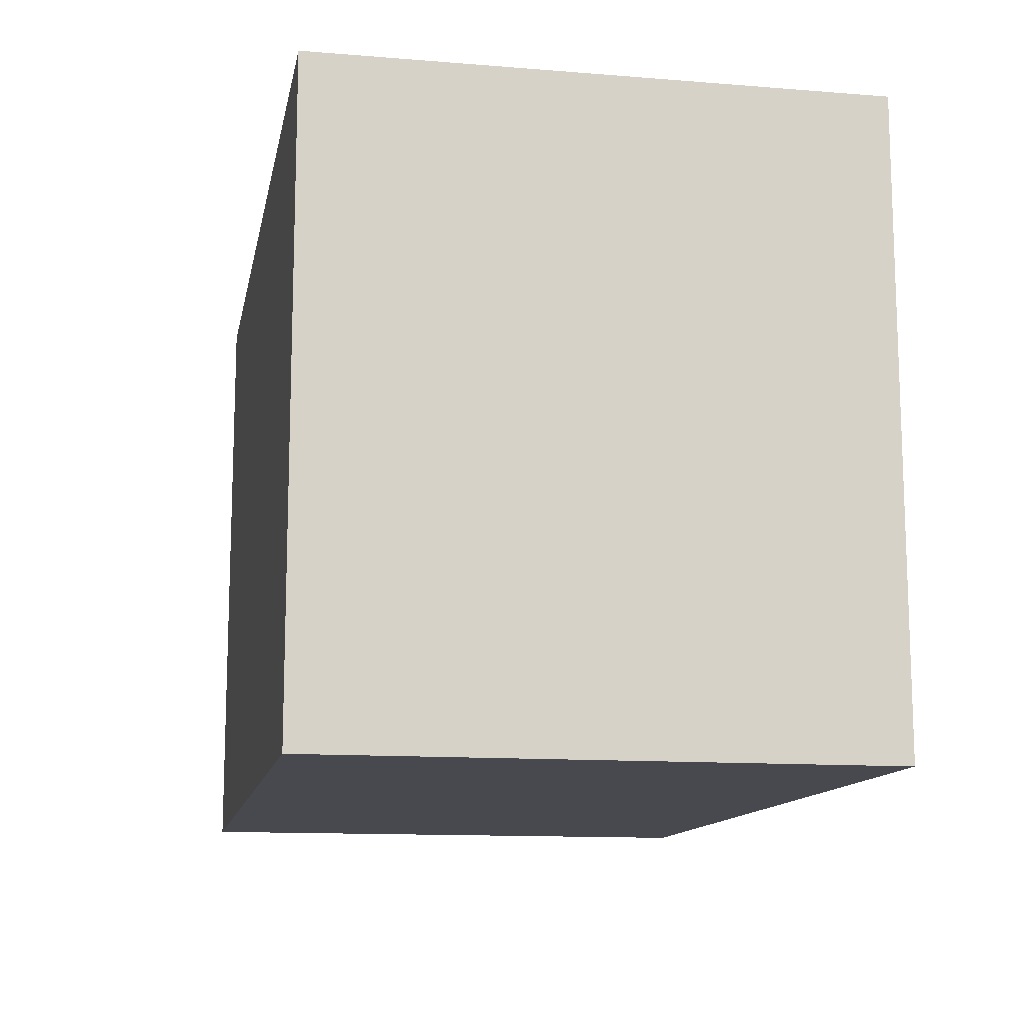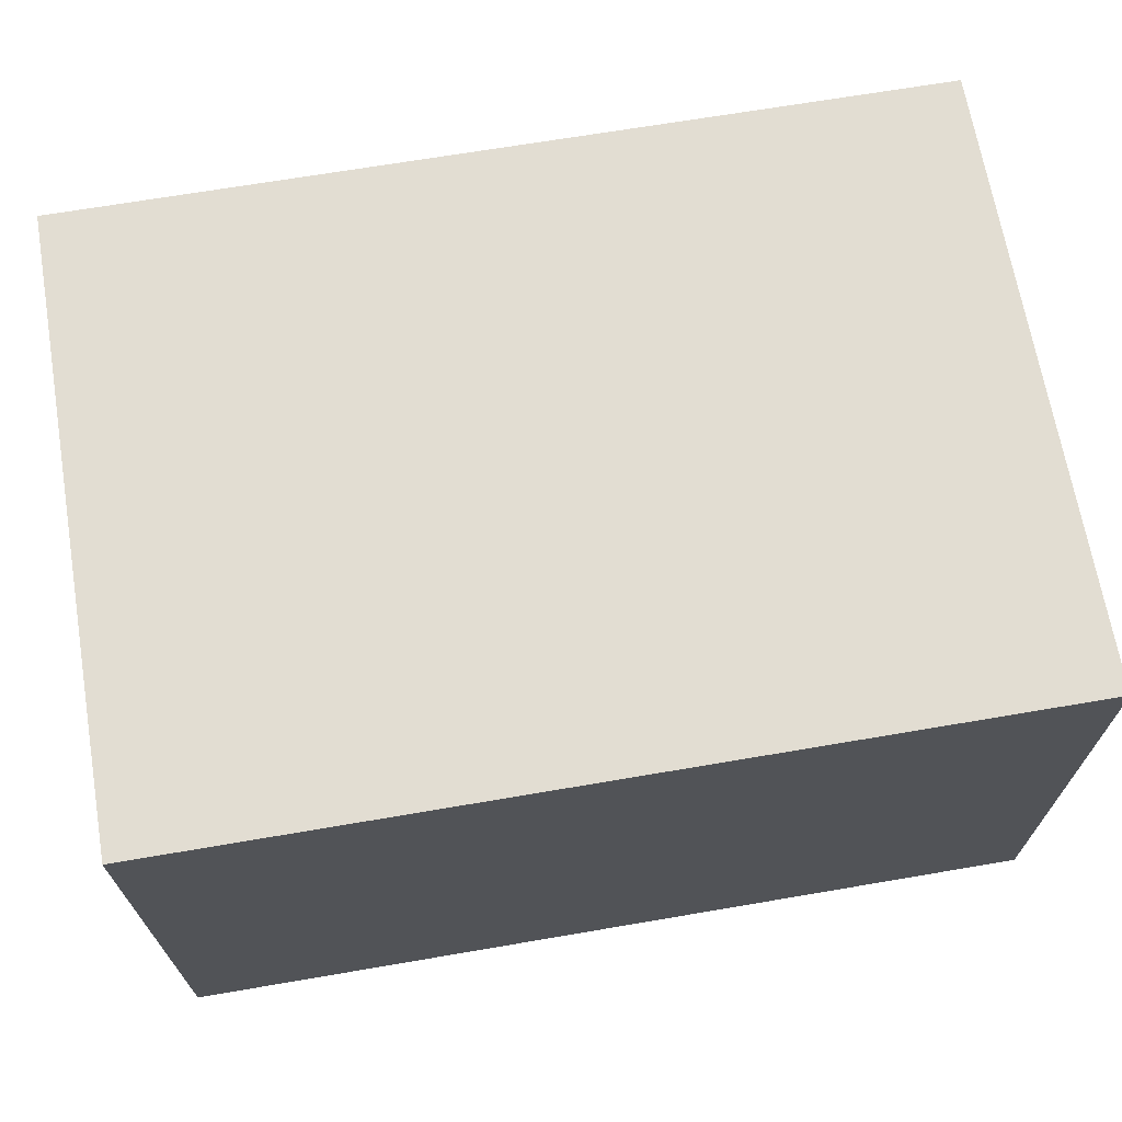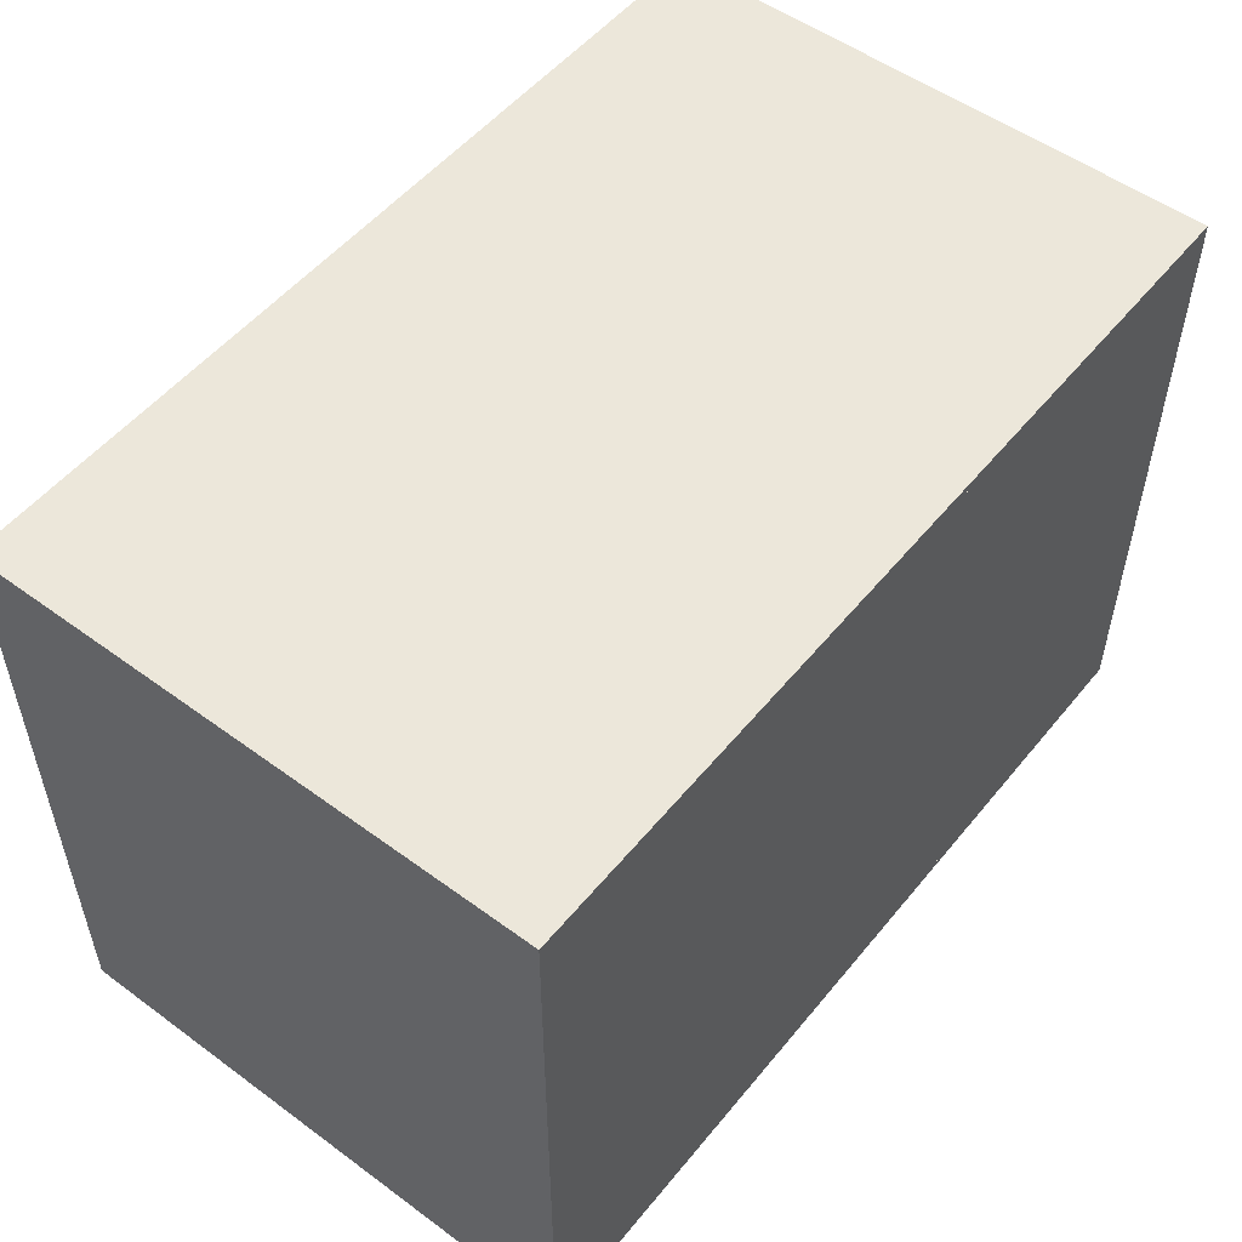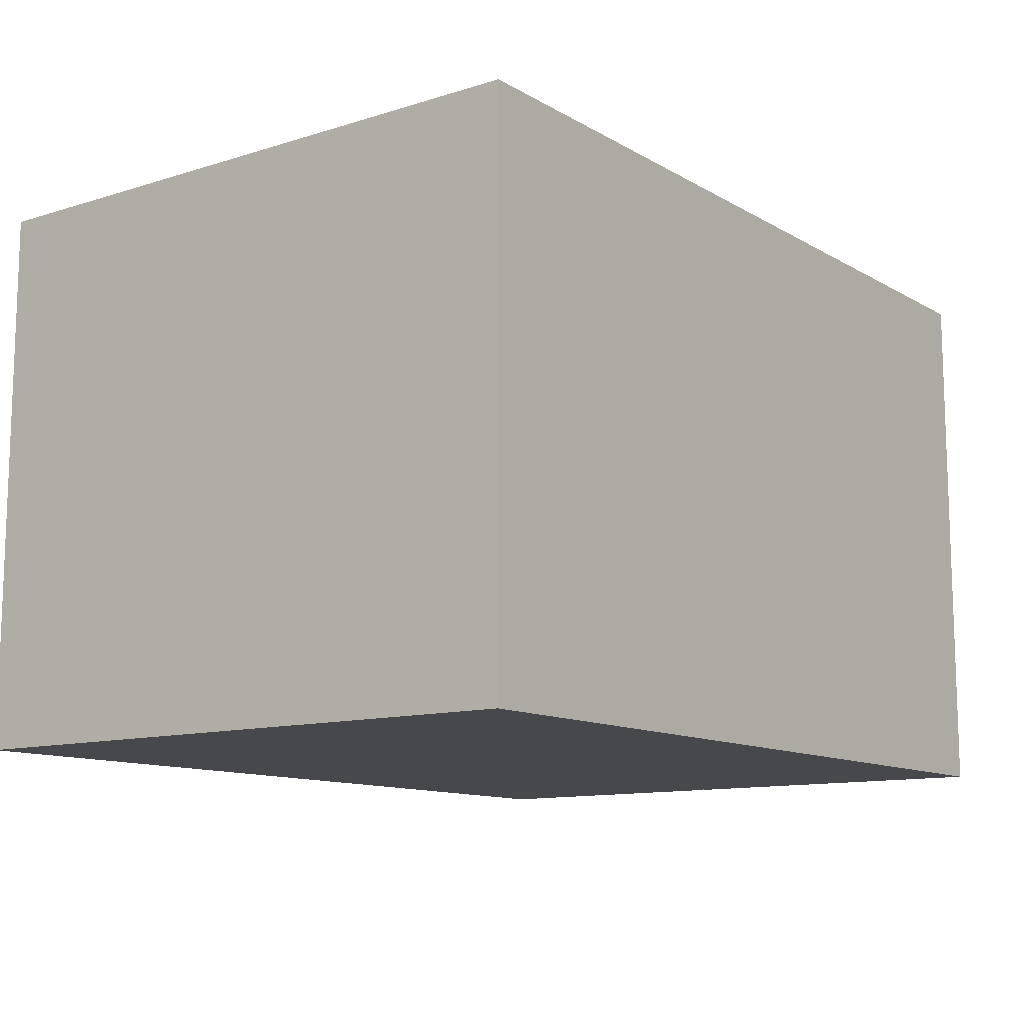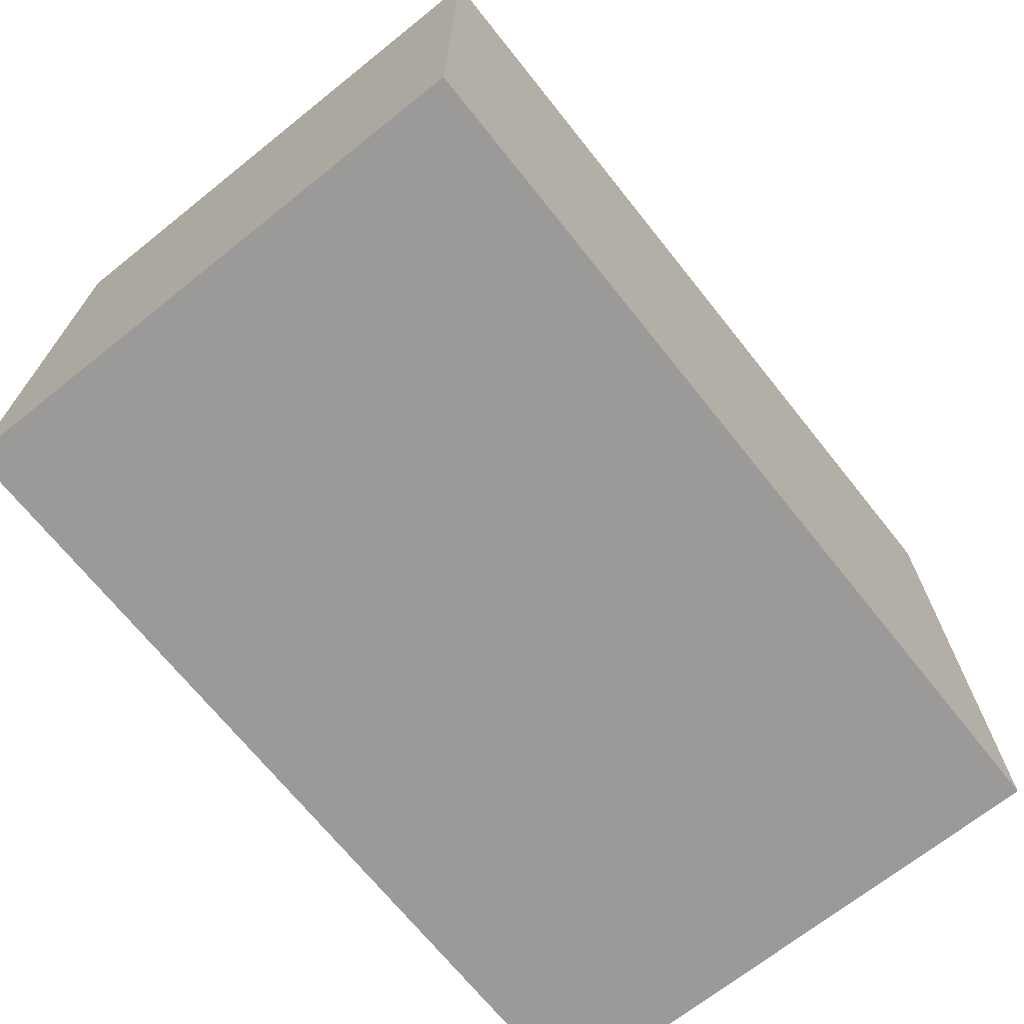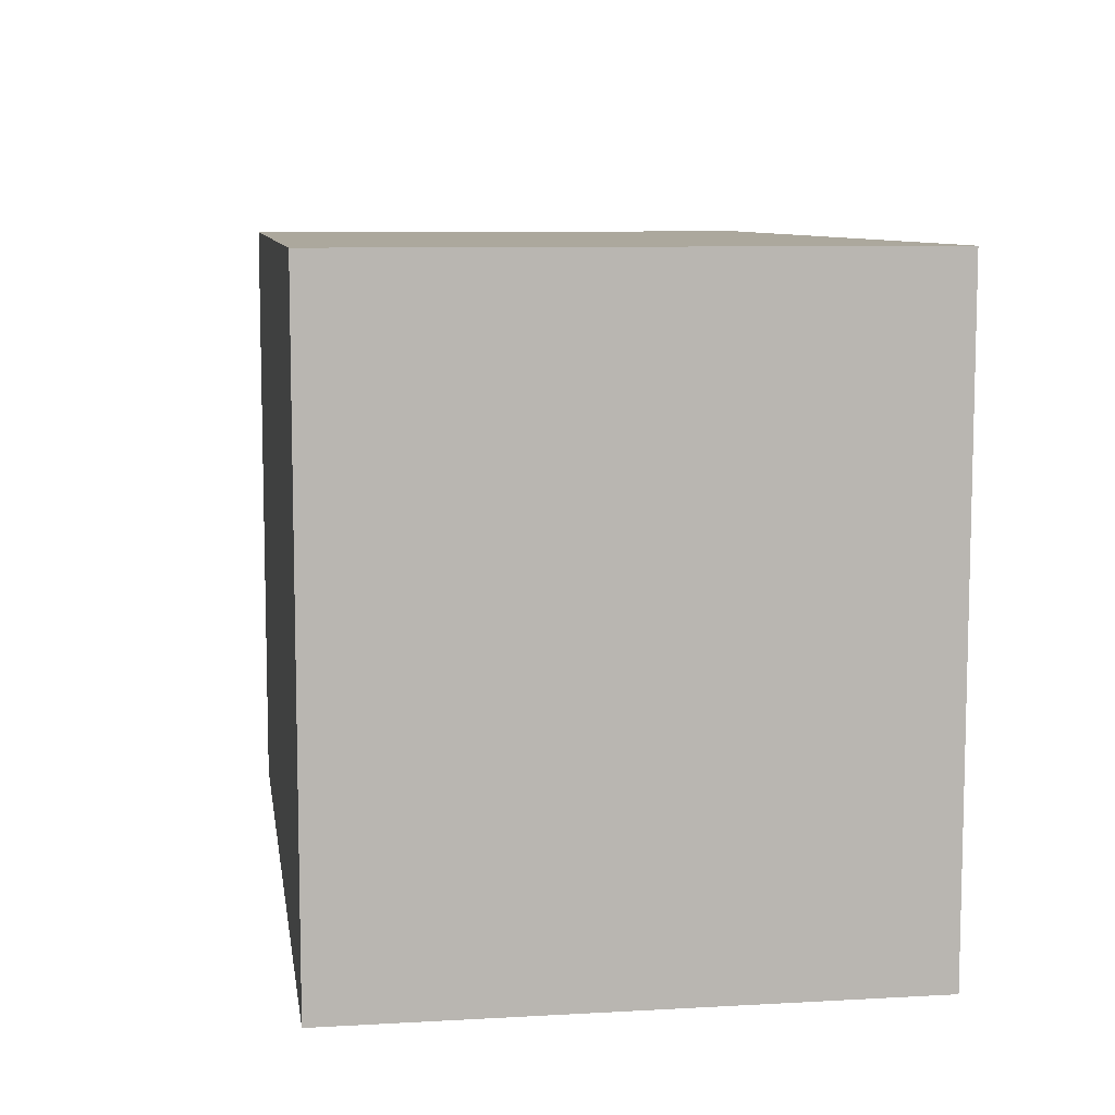
<metadata>
{"format":"obj","ext":"obj","renderer":"f3d","projection":"perspective","resolution":1024,"background":"white","views":[{"elev":-12.6,"azim":-100.6,"up":"+Z"},{"elev":68.1,"azim":170.3,"up":"+Y"},{"elev":52.8,"azim":-51.8,"up":"+Z"},{"elev":-11.6,"azim":-53.3,"up":"+Y"},{"elev":-69.5,"azim":128.6,"up":"+Z"},{"elev":8.6,"azim":81.4,"up":"+Z"}]}
</metadata>
<code>
o House_Cube.001
v -4.964 0.3099 3
v -4.964 6.31 3
v -4.964 0.3099 -4
v -4.964 6.31 -4
v 4.964 0.3099 3
v 4.964 6.31 3
v 4.964 0.3099 -4
v 4.964 6.31 -4
v 1 0.3099 -4
v -1 0.3099 -4
v -1 6.31 -4
v 1 6.31 -4
v -1 0.3099 3
v 1 0.3099 3
v 1 6.31 3
v -1 6.31 3
v -4.964 4.516 3
v -4.964 4.516 -4
v 4.964 4.516 -4
v 4.964 4.516 3
v 1 4.516 3
v -1 4.516 3
v -1 4.516 -4
v 1 4.516 -4
v -4.964 0 -4
v -4.964 0 3
v -1 -0 -4
v 4.964 0 3
v 4.964 0 -4
v 1 -0 3
v 1 -0 -4
v -1 -0 3
v -4.964 2.413 -4
v 4.964 2.413 -4
v 4.964 2.413 3
v 1 2.413 3
v -1 2.413 3
v -1 2.413 -4
v 1 2.413 -4
v -4.964 2.413 3
f 17 2 4 18
f 24 12 8 19
f 19 8 6 20
f 22 16 2 17
f 14 13 32 30
f 11 4 2 16
f 8 12 15 6
f 12 11 16 15
f 5 14 30 28
f 9 7 29 31
f 20 6 15 21
f 21 15 16 22
f 18 4 11 23
f 23 11 12 24
f 33 18 23 38
f 35 20 21 36
f 37 22 17 40
f 34 19 20 35
f 39 24 19 34
f 40 17 18 33
f 31 29 28 30
f 25 27 32 26
f 27 31 30 32
f 3 10 27 25
f 10 9 31 27
f 1 3 25 26
f 7 5 28 29
f 13 1 26 32
f 5 14 9 7
f 14 9 10 13
f 10 3 1 13
f 1 40 33 3
f 9 39 34 7
f 7 34 35 5
f 13 37 40 1
f 5 35 36 14
f 3 33 38 10
f 10 38 39 9
o Table_Cube.002
v -3.497 1.712 -3.431
v -3.497 1.911 -3.431
v -1.532 1.712 -3.084
v -1.532 1.911 -3.084
v -4.185 1.712 0.4731
v -4.185 1.911 0.4731
v -2.22 1.712 0.8196
v -2.22 1.911 0.8196
v -2.154 1.712 0.4419
v -1.599 1.712 -2.706
v -1.599 1.911 -2.706
v -2.154 1.911 0.4419
v -3.564 1.712 -3.053
v -4.119 1.712 0.0954
v -4.119 1.911 0.0954
v -3.564 1.911 -3.053
v -1.863 1.712 -3.142
v -3.166 1.712 -3.372
v -3.166 1.911 -3.372
v -1.863 1.911 -3.142
v -3.854 1.712 0.5315
v -2.551 1.712 0.7613
v -2.551 1.911 0.7613
v -3.854 1.911 0.5315
v -2.485 1.911 0.3836
v -3.788 1.911 0.1537
v -1.929 1.911 -2.765
v -3.233 1.911 -2.994
v -1.929 1.712 -2.765
v -3.233 1.712 -2.994
v -2.485 1.712 0.3836
v -3.788 1.712 0.1537
v -3.226 1.712 -3.324
v -3.457 1.712 -3.365
v -1.638 1.712 -2.772
v -1.592 1.712 -3.036
v -2.492 1.712 0.7134
v -2.26 1.712 0.7542
v -4.079 1.712 0.1608
v -4.126 1.712 0.4252
v -2.213 1.712 0.4898
v -3.504 1.712 -3.101
v -3.272 1.712 -3.06
v -3.847 1.712 0.2016
v -1.823 1.712 -3.077
v -3.894 1.712 0.4661
v -1.87 1.712 -2.813
v -2.445 1.712 0.4489
v -3.226 0.2982 -3.324
v -3.457 0.2982 -3.365
v -1.638 0.2982 -2.772
v -1.592 0.2982 -3.036
v -2.492 0.2982 0.7134
v -2.26 0.2982 0.7542
v -4.079 0.2982 0.1608
v -4.126 0.2982 0.4252
v -2.213 0.2982 0.4898
v -3.504 0.2982 -3.101
v -3.272 0.2982 -3.06
v -3.847 0.2982 0.2016
v -1.823 0.2982 -3.077
v -3.894 0.2982 0.4661
v -1.87 0.2982 -2.813
v -2.445 0.2982 0.4489
f 57 60 44 43
f 49 52 48 47
f 61 64 46 45
f 53 56 42 41
f 72 61 86 84
f 68 59 42 56
f 64 66 55 46
f 66 68 56 55
f 50 69 87 75
f 70 72 54 53
f 45 46 55 54
f 54 55 56 53
f 43 44 51 50
f 50 51 52 49
f 50 49 71 69
f 69 71 72 70
f 45 54 79 80
f 57 69 70 58
f 52 51 67 65
f 65 67 68 66
f 48 52 65 63
f 63 65 66 64
f 51 44 60 67
f 67 60 59 68
f 58 70 83 73
f 71 62 61 72
f 47 48 63 62
f 62 63 64 61
f 41 42 59 58
f 58 59 60 57
f 88 81 97 104
f 80 79 95 96
f 75 87 103 91
f 78 77 93 94
f 43 50 75 76
f 49 47 78 81
f 71 49 81 88
f 57 43 76 85
f 47 62 77 78
f 70 53 82 83
f 41 58 73 74
f 54 72 84 79
f 53 41 74 82
f 69 57 85 87
f 62 71 88 77
f 61 45 80 86
f 100 102 96 95
f 89 99 98 90
f 92 91 103 101
f 97 94 93 104
f 81 78 94 97
f 87 85 101 103
f 82 74 90 98
f 73 83 99 89
f 83 82 98 99
f 77 88 104 93
f 79 84 100 95
f 74 73 89 90
f 84 86 102 100
f 85 76 92 101
f 76 75 91 92
f 86 80 96 102
o Caisse_Cube.003
v 1.787 0.3049 -0.843
v 1.787 2.141 -0.843
v 2.538 0.3049 -2.519
v 2.538 2.141 -2.519
v 3.463 0.3049 -0.09209
v 3.463 2.141 -0.09209
v 4.214 0.3049 -1.768
v 4.214 2.141 -1.768
f 105 106 108 107
f 107 108 112 111
f 111 112 110 109
f 109 110 106 105
f 107 111 109 105
f 112 108 106 110
o cBox_House_Cube
v -5.033 0 3.087
v -5.033 6.311 3.087
v -5.033 0 -4.077
v -5.033 6.311 -4.077
v 5.033 0 3.087
v 5.033 6.311 3.087
v 5.033 0 -4.077
v 5.033 6.311 -4.077
f 113 114 116 115
f 115 116 120 119
f 119 120 118 117
f 117 118 114 113
f 115 119 117 113
f 120 116 114 118

</code>
